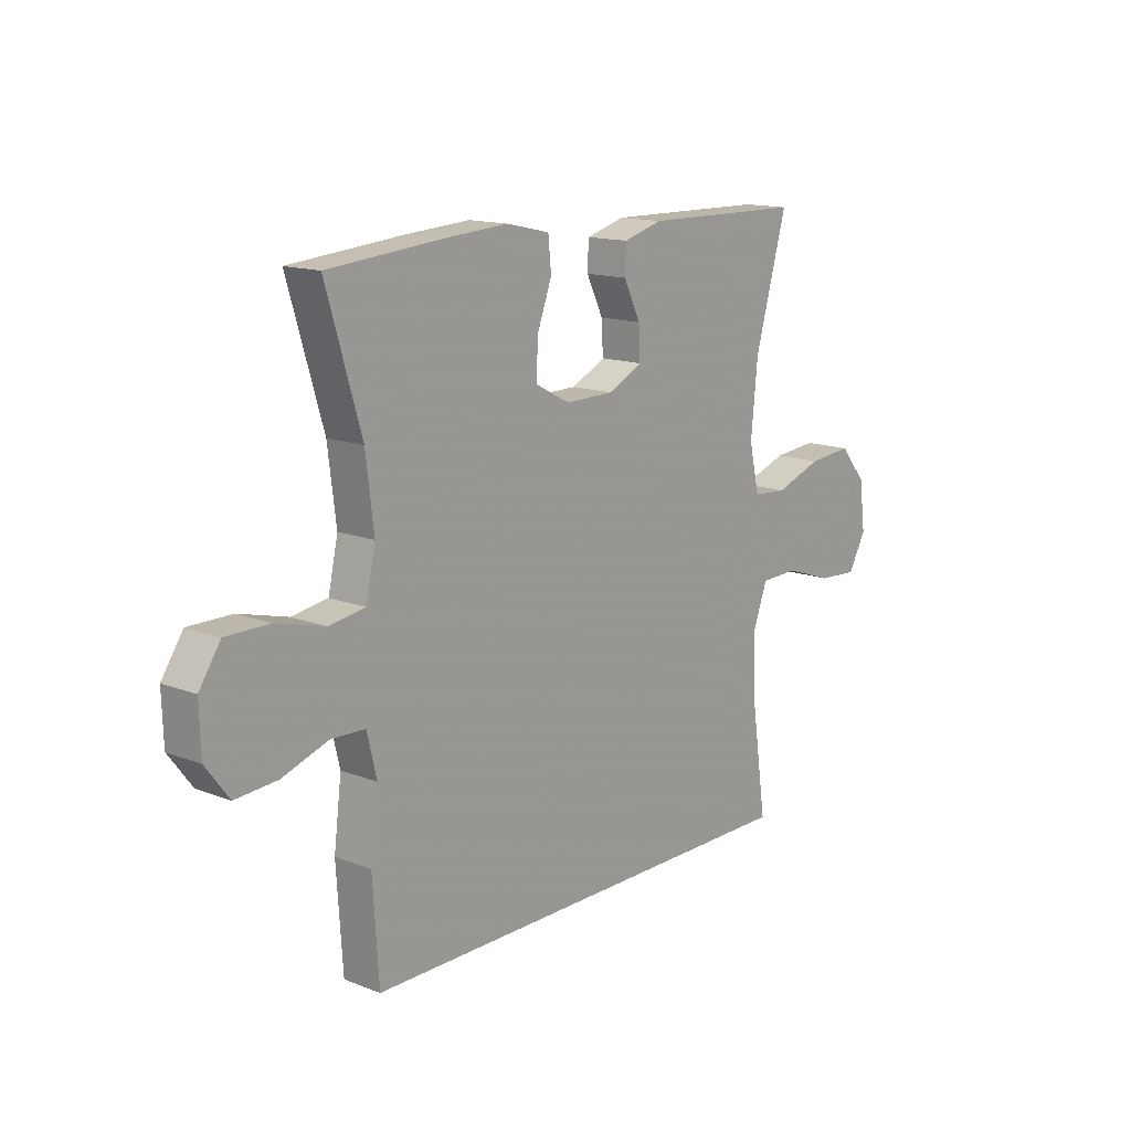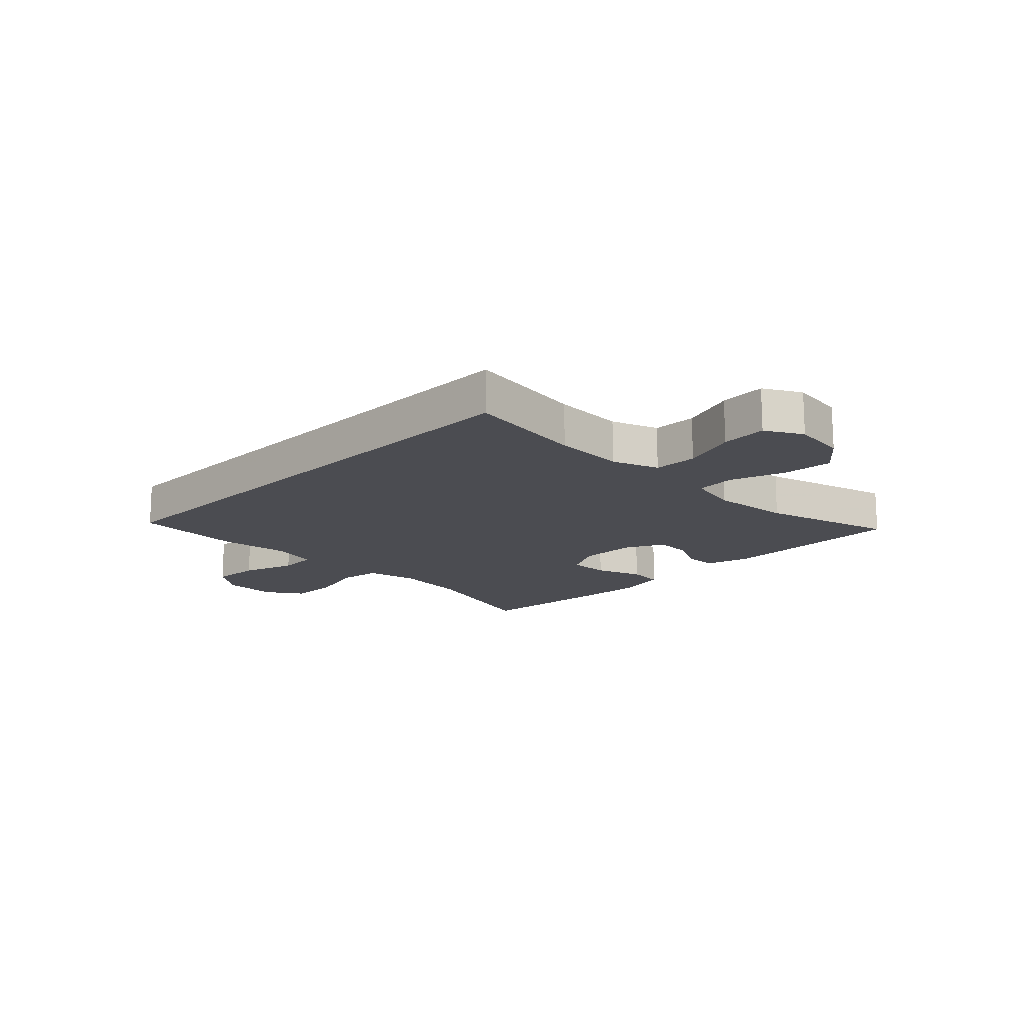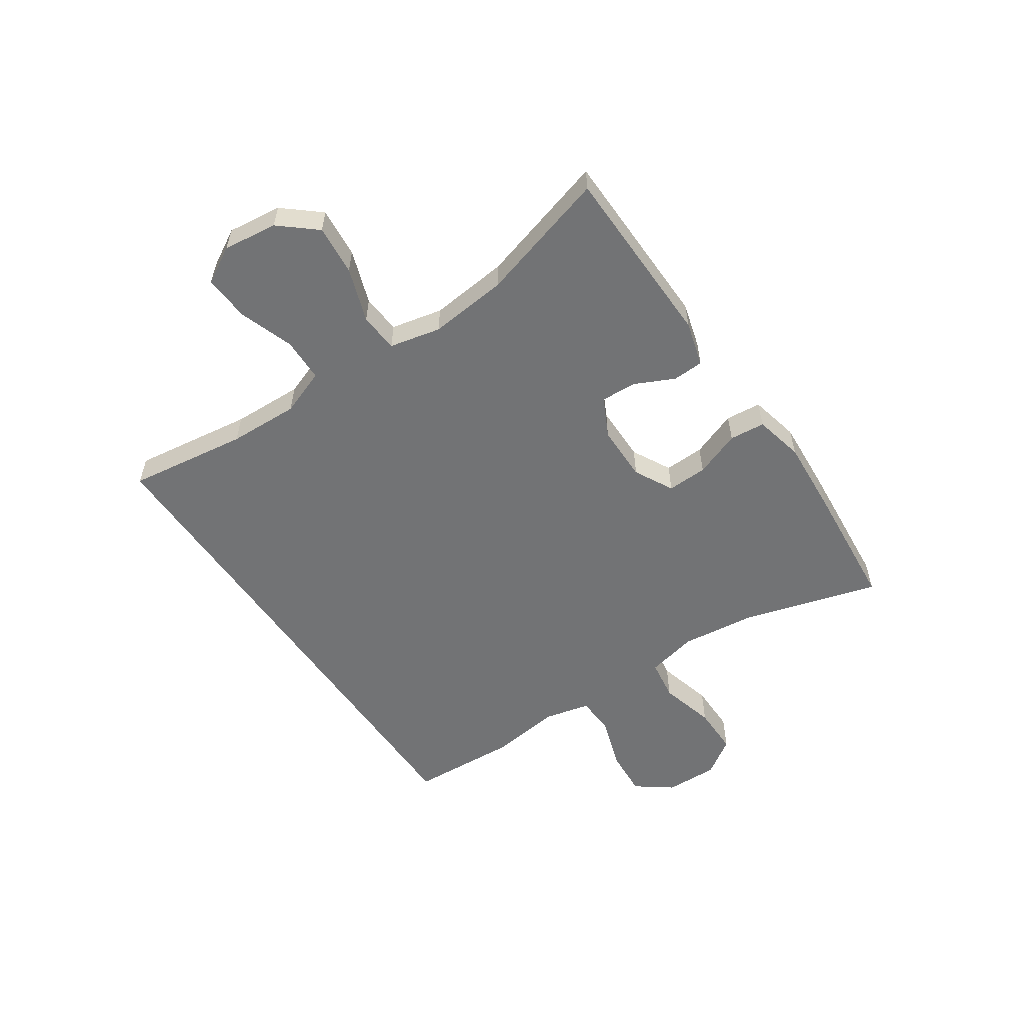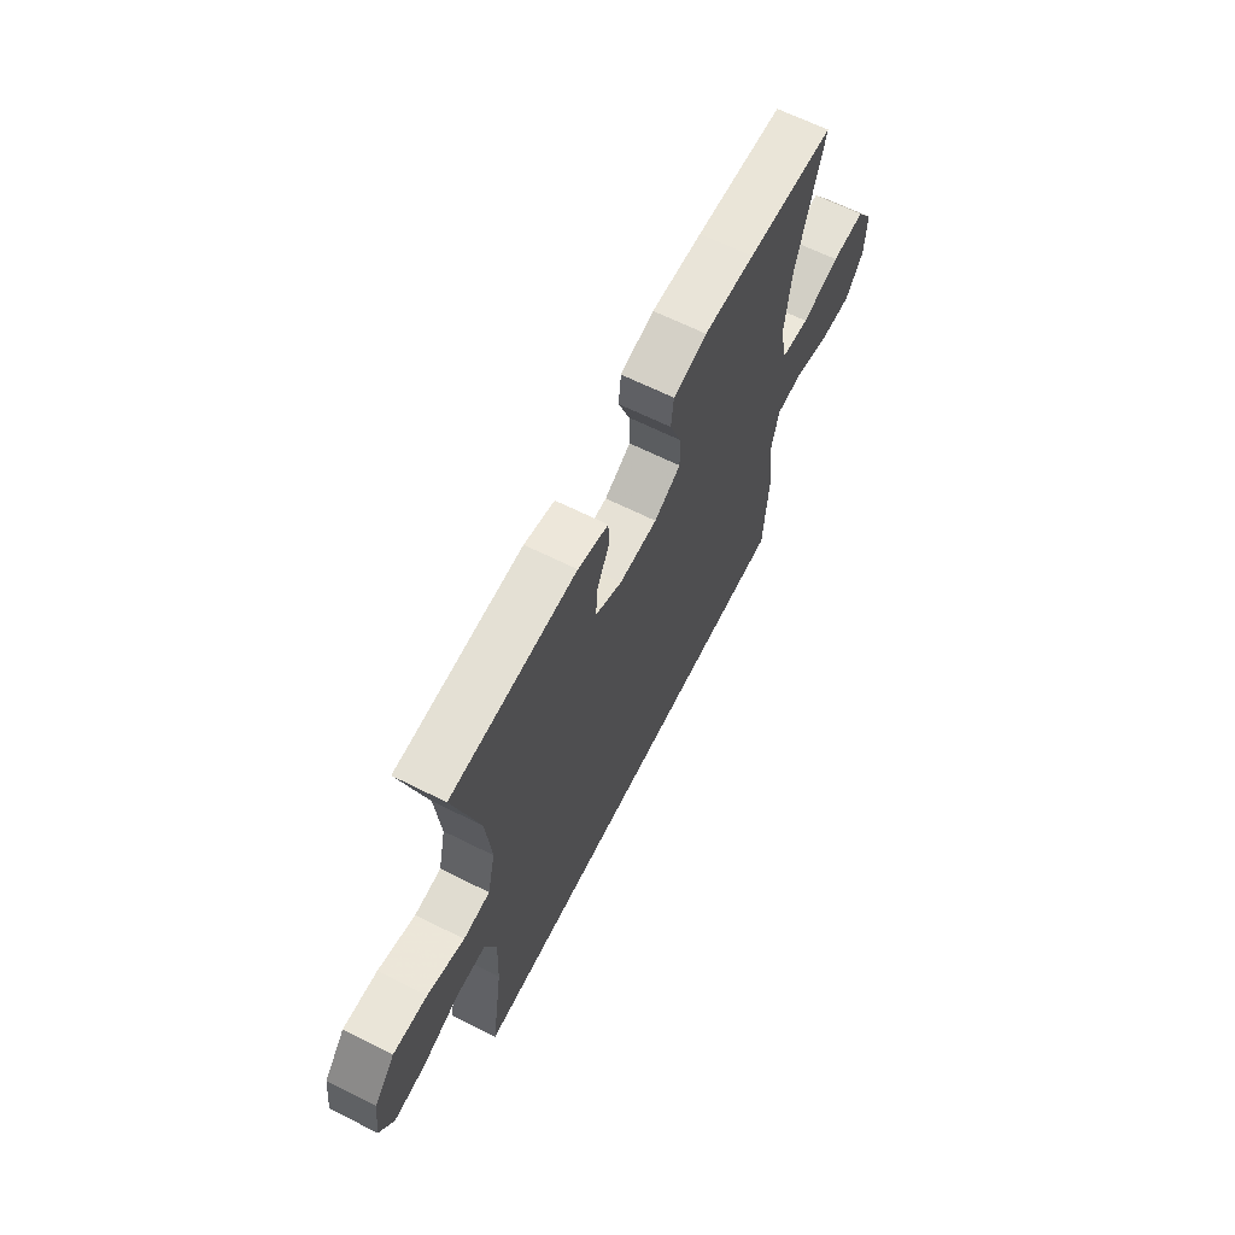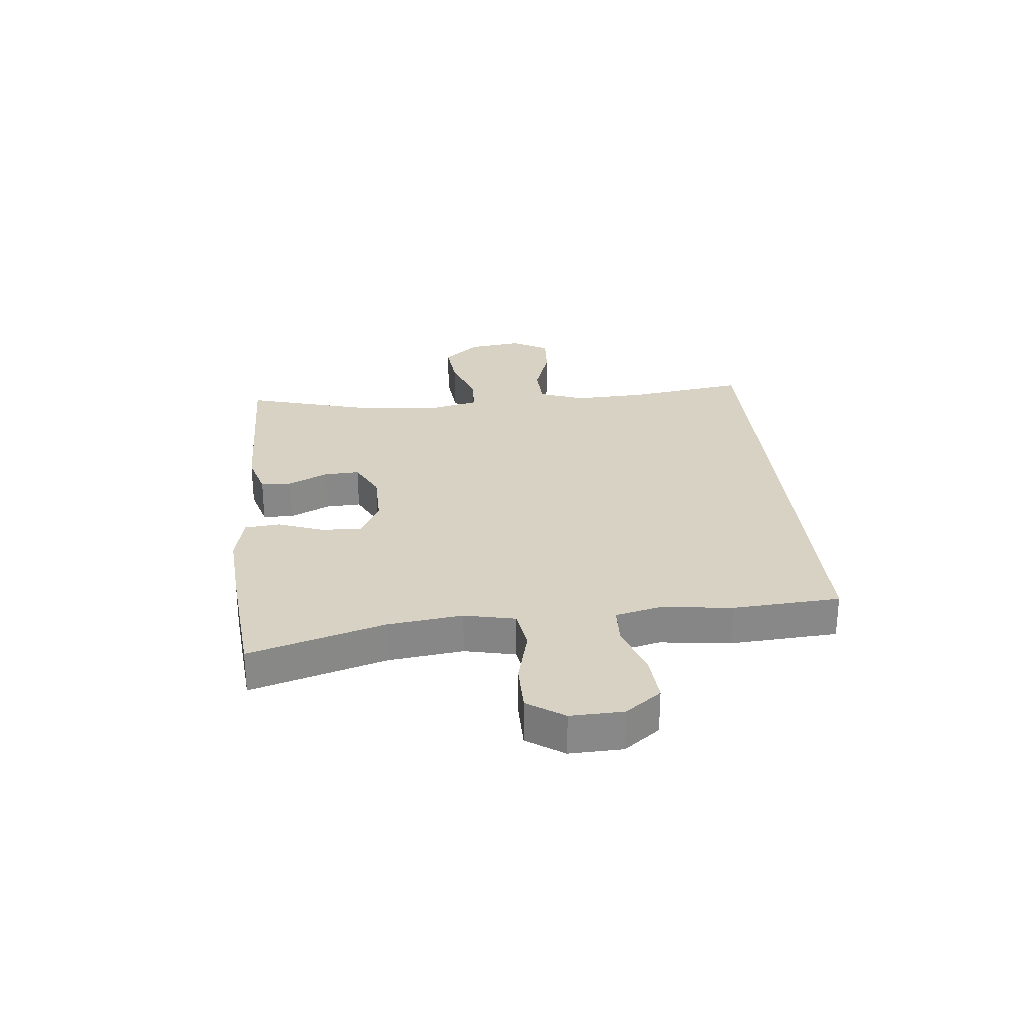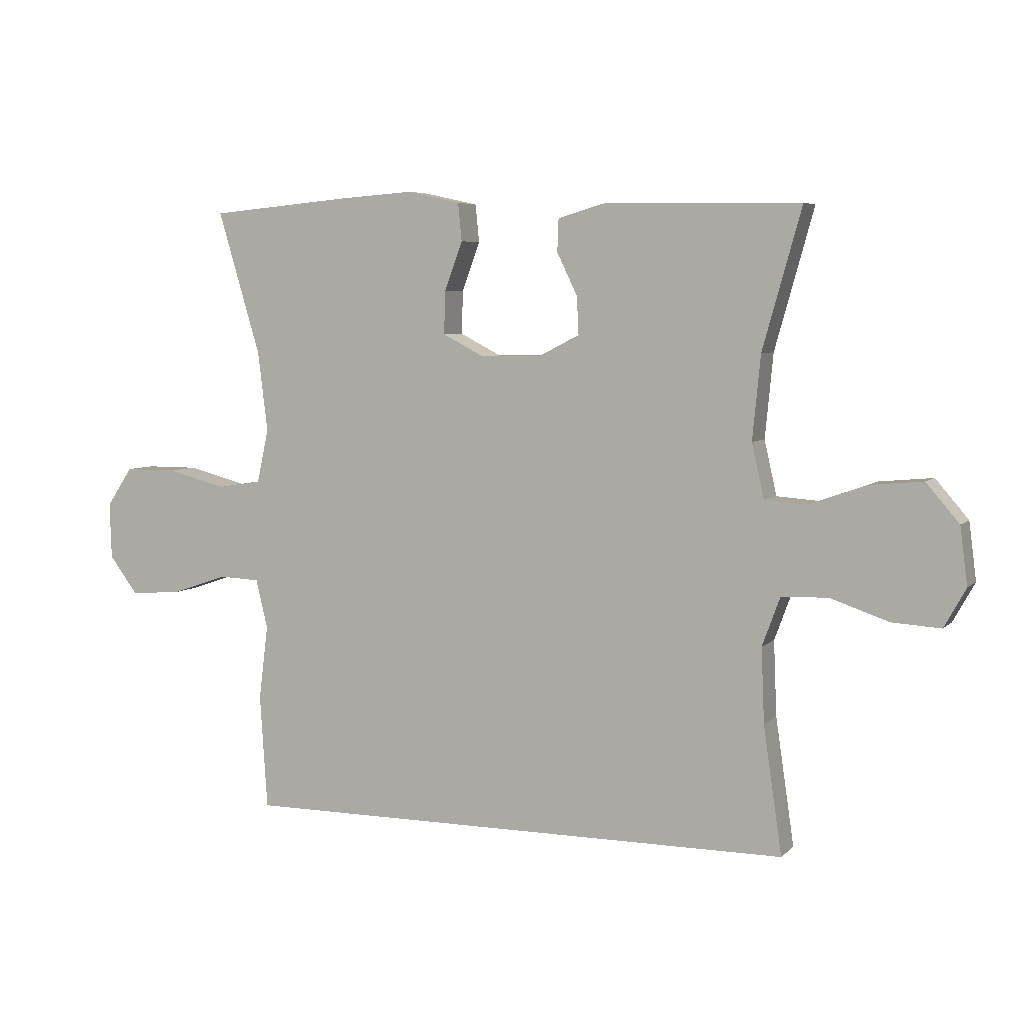
<metadata>
{"format":"obj","ext":"obj","renderer":"f3d","projection":"perspective","resolution":1024,"background":"white","views":[{"elev":14.4,"azim":130.1,"up":"+Z"},{"elev":-15.5,"azim":-134.6,"up":"+Y"},{"elev":-55.9,"azim":-55.6,"up":"+Y"},{"elev":65.0,"azim":-63.3,"up":"+Z"},{"elev":27.7,"azim":84.3,"up":"+Y"},{"elev":5.5,"azim":-157.4,"up":"+Z"}]}
</metadata>
<code>
v 0.423 0.07 -0.5
v -0.478 0.07 -0.5
v -0.448 0.07 -0.295
v -0.443 0.07 -0.174
v -0.472 0.07 -0.095
v -0.547 0.07 -0.093
v -0.641 0.07 -0.125
v -0.72 0.07 -0.13
v -0.755 0.07 -0.067
v -0.743 0.07 0.026
v -0.69 0.07 0.088
v -0.604 0.07 0.08
v -0.511 0.07 0.047
v -0.444 0.07 0.052
v -0.424 0.07 0.14
v -0.437 0.07 0.275
v -0.5 0.07 0.5
v -0.184 0.07 0.505
v -0.107 0.07 0.483
v -0.105 0.07 0.43
v -0.138 0.07 0.362
v -0.141 0.07 0.301
v -0.074 0.07 0.267
v 0.023 0.07 0.266
v 0.09 0.07 0.301
v 0.088 0.07 0.37
v 0.059 0.07 0.449
v 0.065 0.07 0.51
v 0.15 0.07 0.529
v 0.278 0.07 0.52
v 0.5 0.07 0.5
v 0.431 0.07 0.268
v 0.415 0.07 0.139
v 0.434 0.07 0.052
v 0.505 0.07 0.041
v 0.601 0.07 0.066
v 0.686 0.07 0.066
v 0.728 0.07 0.003
v 0.725 0.07 -0.088
v 0.679 0.07 -0.149
v 0.596 0.07 -0.143
v 0.505 0.07 -0.112
v 0.439 0.07 -0.115
v 0.42 0.07 -0.194
v 0.435 0.07 -0.315
v 0.423 0 -0.5
v -0.478 0 -0.5
v -0.448 0 -0.295
v -0.443 0 -0.174
v -0.472 0 -0.095
v -0.547 0 -0.093
v -0.641 0 -0.125
v -0.72 0 -0.13
v -0.755 0 -0.067
v -0.743 0 0.026
v -0.69 0 0.088
v -0.604 0 0.08
v -0.511 0 0.047
v -0.444 0 0.052
v -0.424 0 0.14
v -0.437 0 0.275
v -0.5 0 0.5
v -0.184 0 0.505
v -0.107 0 0.483
v -0.105 0 0.43
v -0.138 0 0.362
v -0.141 0 0.301
v -0.074 0 0.267
v 0.023 0 0.266
v 0.09 0 0.301
v 0.088 0 0.37
v 0.059 0 0.449
v 0.065 0 0.51
v 0.15 0 0.529
v 0.278 0 0.52
v 0.5 0 0.5
v 0.431 0 0.268
v 0.415 0 0.139
v 0.434 0 0.052
v 0.505 0 0.041
v 0.601 0 0.066
v 0.686 0 0.066
v 0.728 0 0.003
v 0.725 0 -0.088
v 0.679 0 -0.149
v 0.596 0 -0.143
v 0.505 0 -0.112
v 0.439 0 -0.115
v 0.42 0 -0.194
v 0.435 0 -0.315
f 44 45 1 2
f 43 44 2 3
f 39 40 41 42
f 39 42 43
f 38 39 43
f 35 36 37 38
f 34 35 38 43
f 33 34 43 3
f 29 30 31 32
f 26 27 28 29
f 25 26 29 32
f 24 25 32 33
f 18 19 20 21
f 16 17 18 21
f 15 16 21 22
f 14 15 22 23
f 10 11 12 13
f 10 13 14
f 9 10 14
f 6 7 8 9
f 5 6 9 14
f 4 5 14 23
f 23 24 33
f 3 4 23 33
f 47 46 90 89
f 48 47 89 88
f 87 86 85 84
f 88 87 84
f 88 84 83
f 83 82 81 80
f 88 83 80 79
f 48 88 79 78
f 77 76 75 74
f 74 73 72 71
f 77 74 71 70
f 78 77 70 69
f 66 65 64 63
f 66 63 62 61
f 67 66 61 60
f 68 67 60 59
f 58 57 56 55
f 59 58 55
f 59 55 54
f 54 53 52 51
f 59 54 51 50
f 68 59 50 49
f 78 69 68
f 78 68 49 48
f 1 46 47 2
f 2 47 48 3
f 3 48 49 4
f 4 49 50 5
f 5 50 51 6
f 6 51 52 7
f 7 52 53 8
f 8 53 54 9
f 9 54 55 10
f 10 55 56 11
f 11 56 57 12
f 12 57 58 13
f 13 58 59 14
f 14 59 60 15
f 15 60 61 16
f 16 61 62 17
f 17 62 63 18
f 18 63 64 19
f 19 64 65 20
f 20 65 66 21
f 21 66 67 22
f 22 67 68 23
f 23 68 69 24
f 24 69 70 25
f 25 70 71 26
f 26 71 72 27
f 27 72 73 28
f 28 73 74 29
f 29 74 75 30
f 30 75 76 31
f 31 76 77 32
f 32 77 78 33
f 33 78 79 34
f 34 79 80 35
f 35 80 81 36
f 36 81 82 37
f 37 82 83 38
f 38 83 84 39
f 39 84 85 40
f 40 85 86 41
f 41 86 87 42
f 42 87 88 43
f 43 88 89 44
f 44 89 90 45
f 45 90 46 1

</code>
